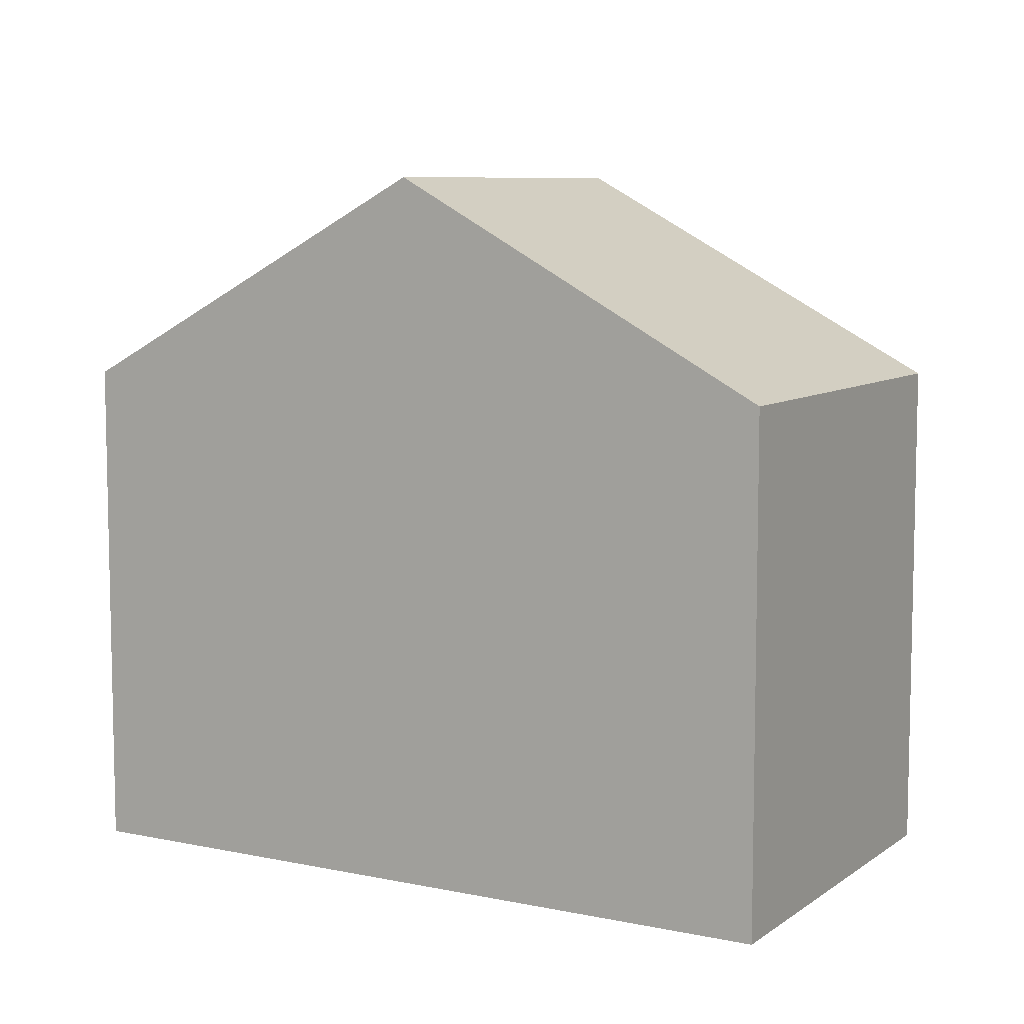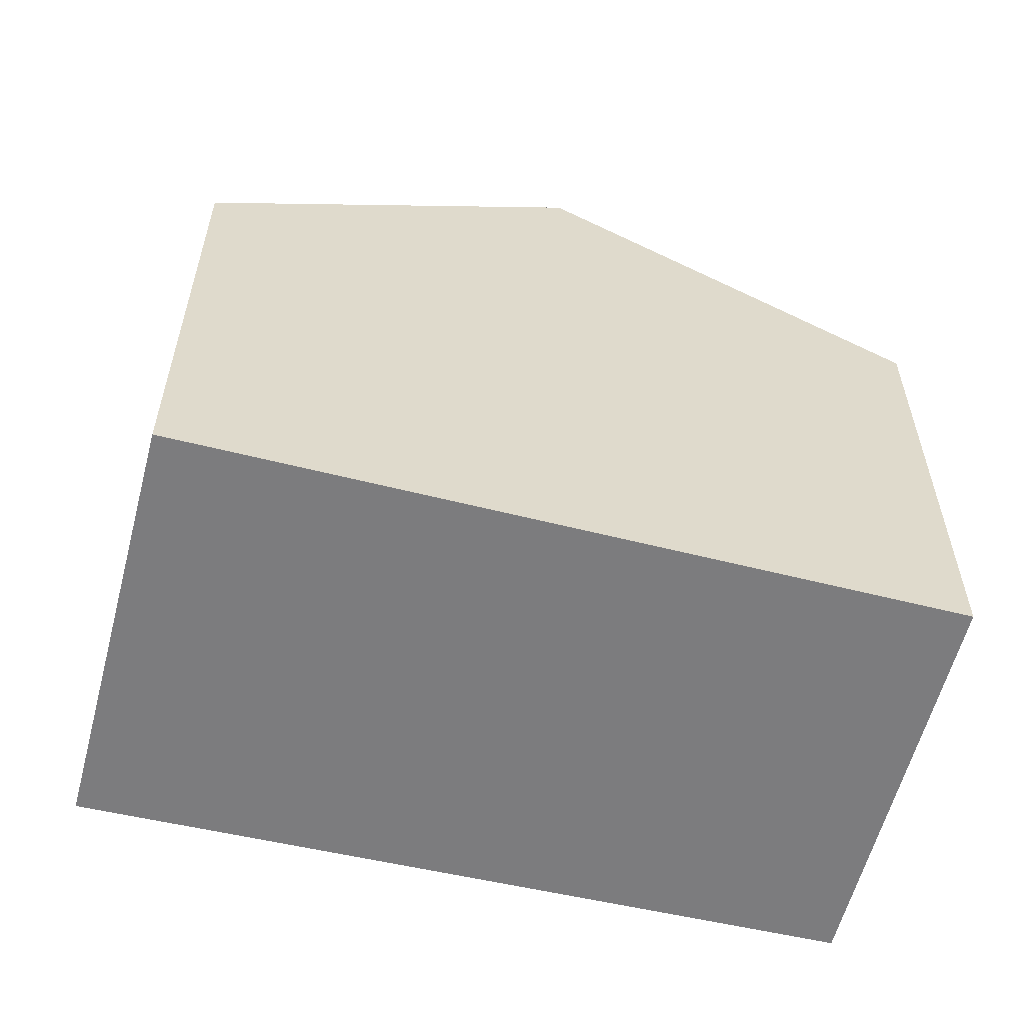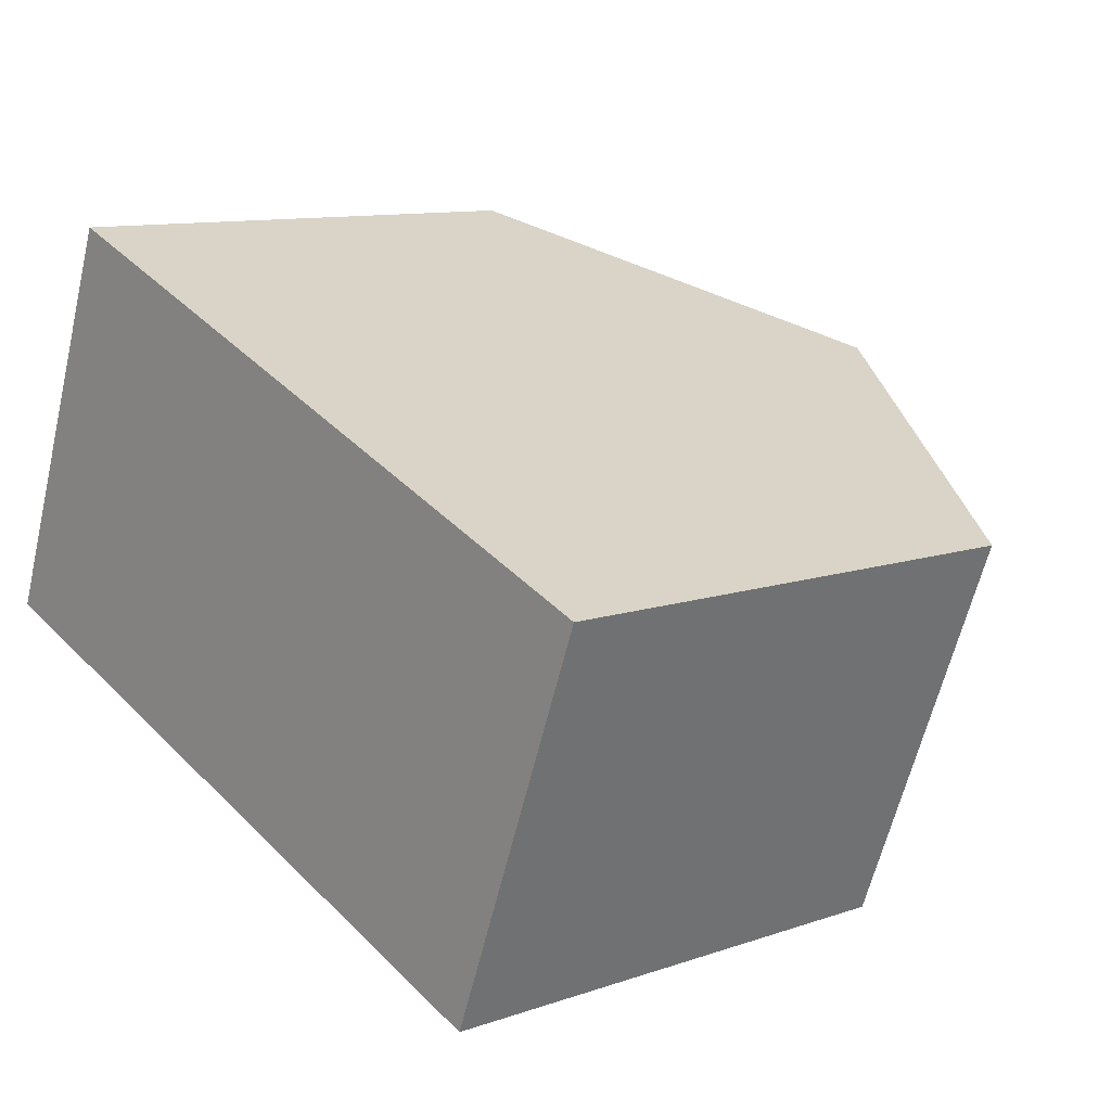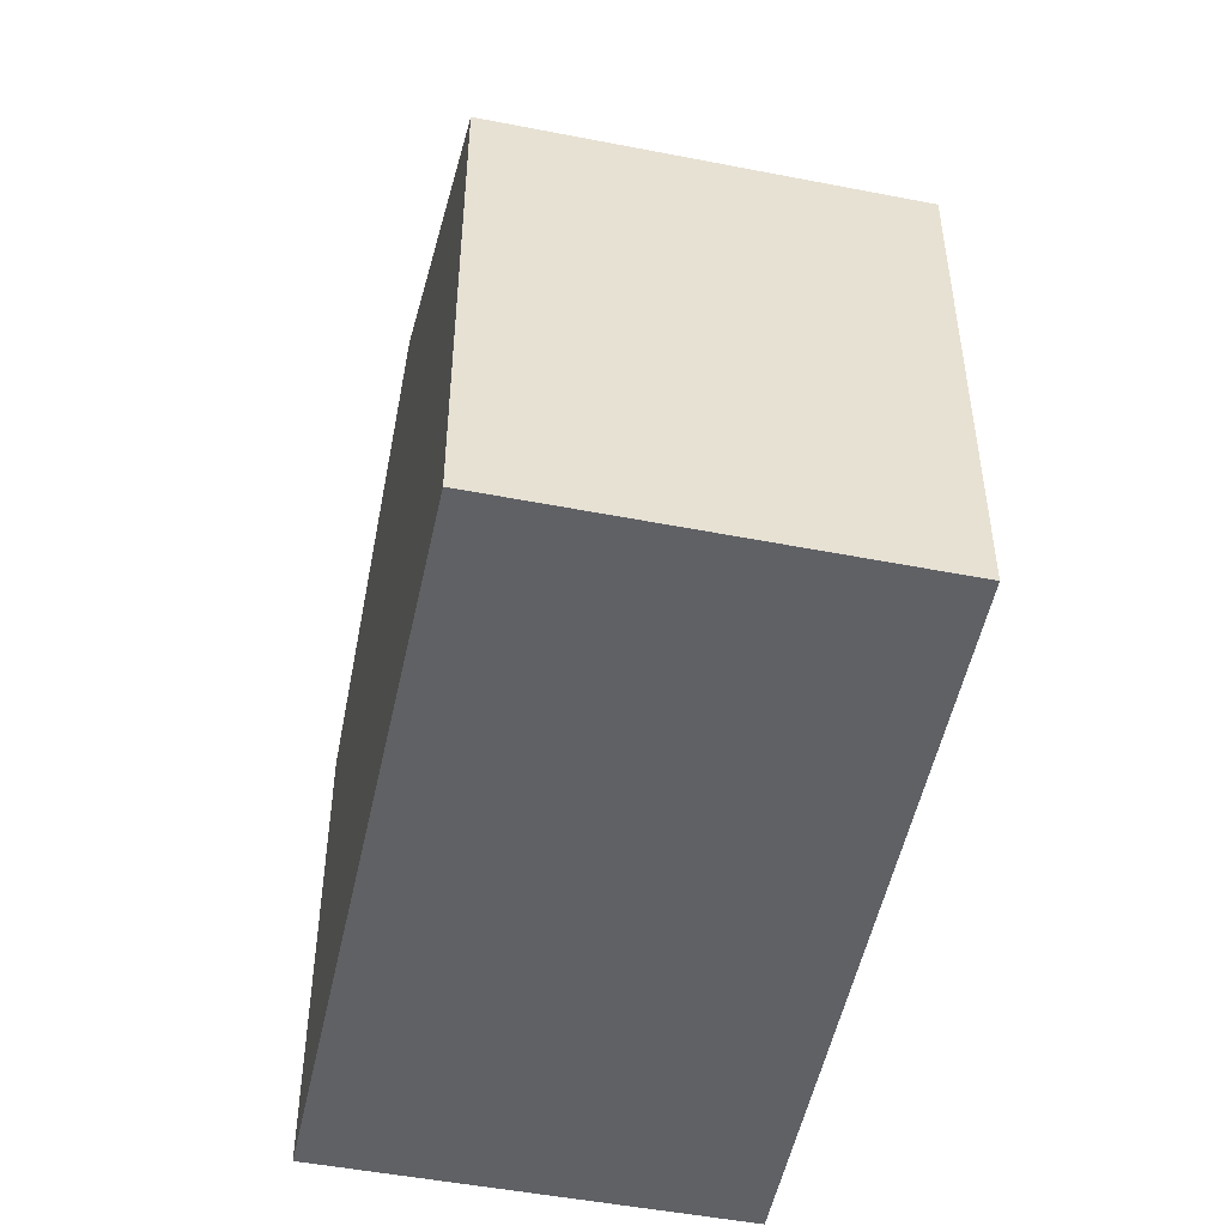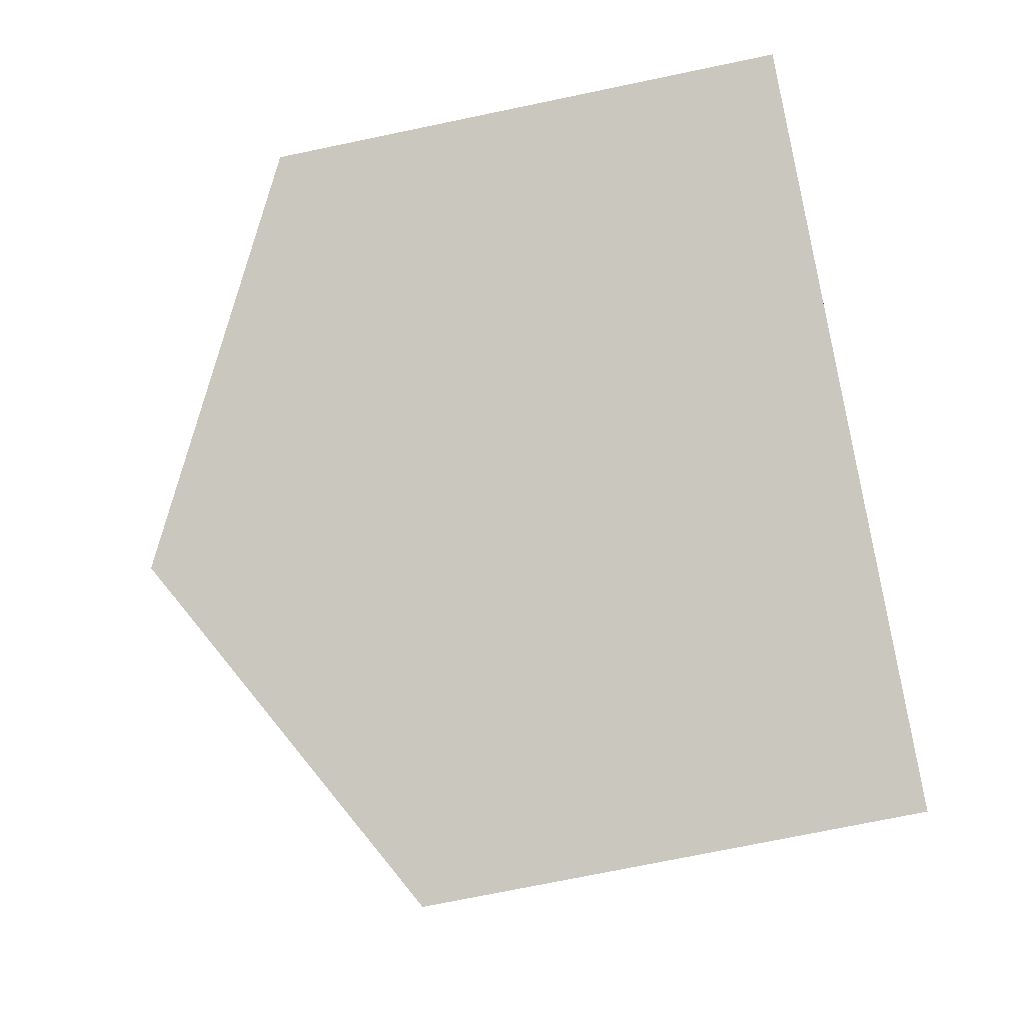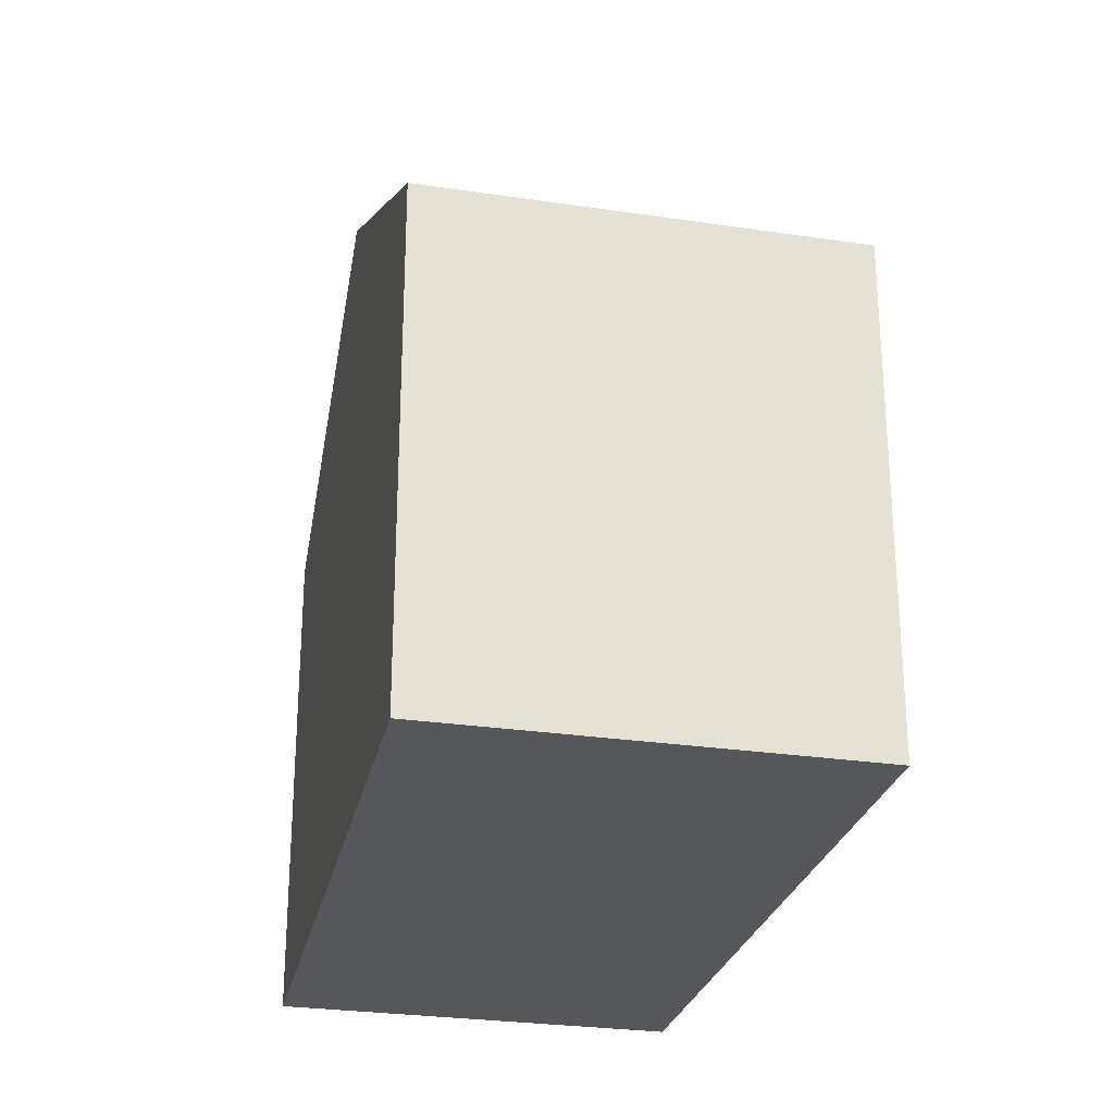
<metadata>
{"format":"obj","ext":"obj","renderer":"f3d","projection":"perspective","resolution":1024,"background":"white","views":[{"elev":8.0,"azim":-129.8,"up":"+Y"},{"elev":-58.9,"azim":6.5,"up":"+Y"},{"elev":10.7,"azim":49.2,"up":"+Z"},{"elev":-49.5,"azim":98.9,"up":"+Y"},{"elev":-73.6,"azim":-78.3,"up":"+Z"},{"elev":-27.1,"azim":-82.0,"up":"+Y"}]}
</metadata>
<code>
v  4.8 3.366 -1.72
v  3.4 4.736 1.734
v  5.78 3.364 0.818
v  2.401 4.736 -0.86
v  1.02 3.364 2.65
v  0 3.364 2.06e-16
v  4.8 1.053e-16 -1.72
v  2.401 5.266e-17 -0.86
v  0 0 0
v  1.02 -1.623e-16 2.65
v  3.4 -1.062e-16 1.734
v  5.78 -5.009e-17 0.818
g defaultobject
f 1 2 3
f 2 1 4
f 5 4 6
f 4 5 2
f 7 4 1
f 4 7 6
f 6 7 8
f 6 8 9
f 9 5 6
f 5 9 10
f 10 2 5
f 2 10 3
f 3 10 11
f 3 11 12
f 3 7 1
f 7 3 12
f 8 10 9
f 10 8 7
f 10 7 11
f 11 7 12

</code>
